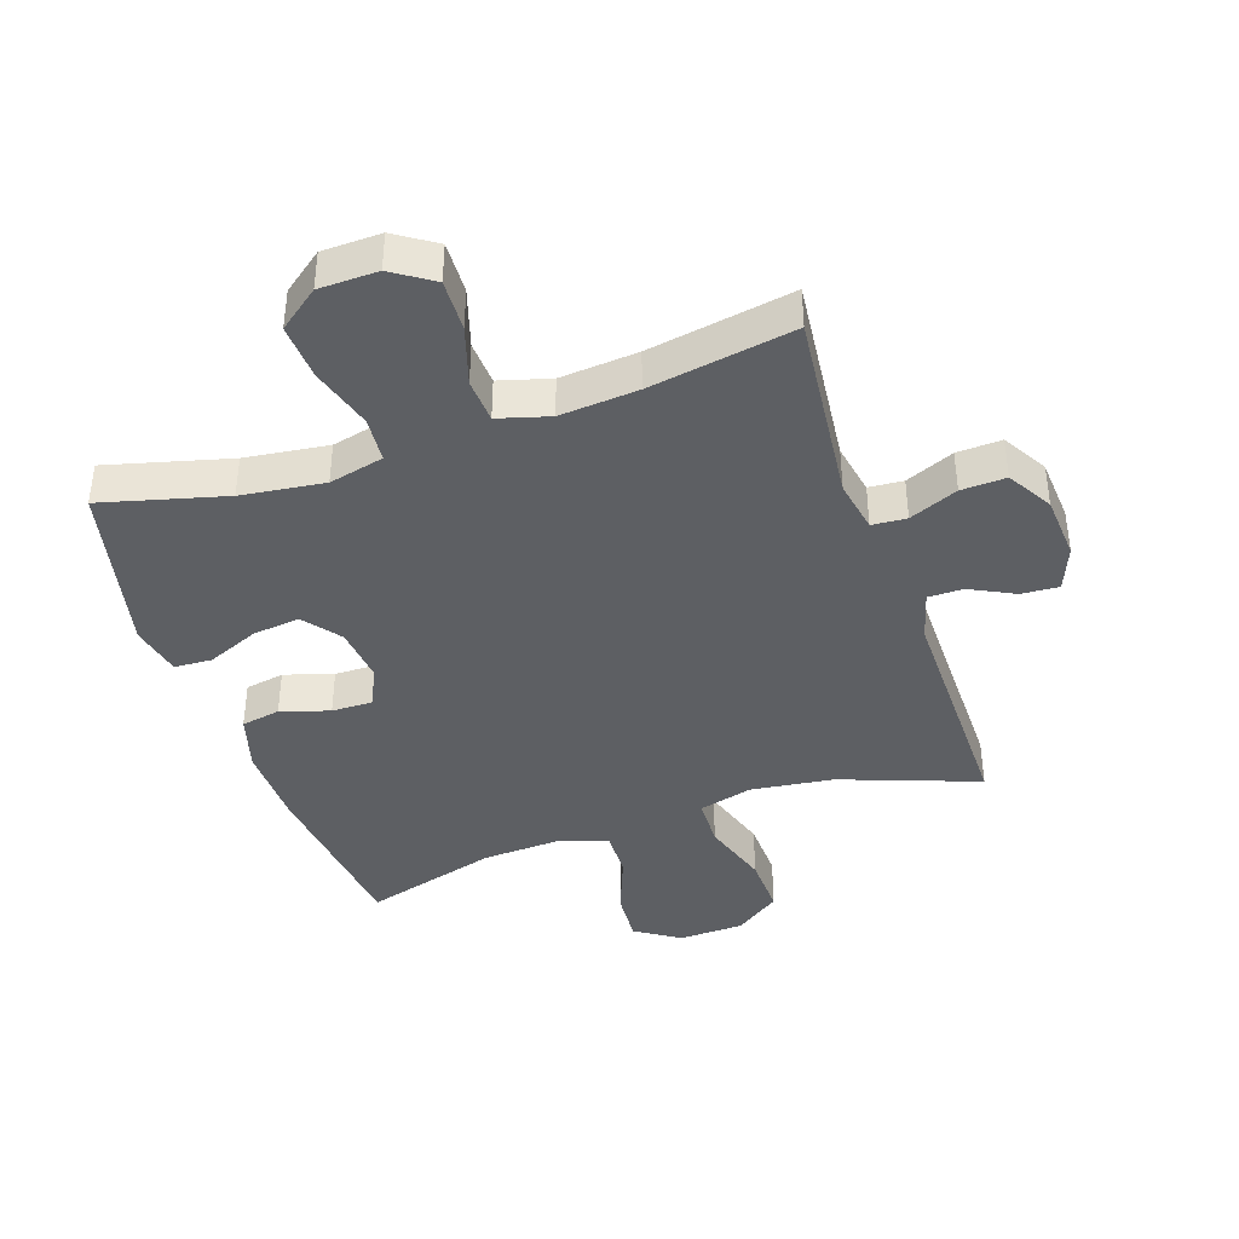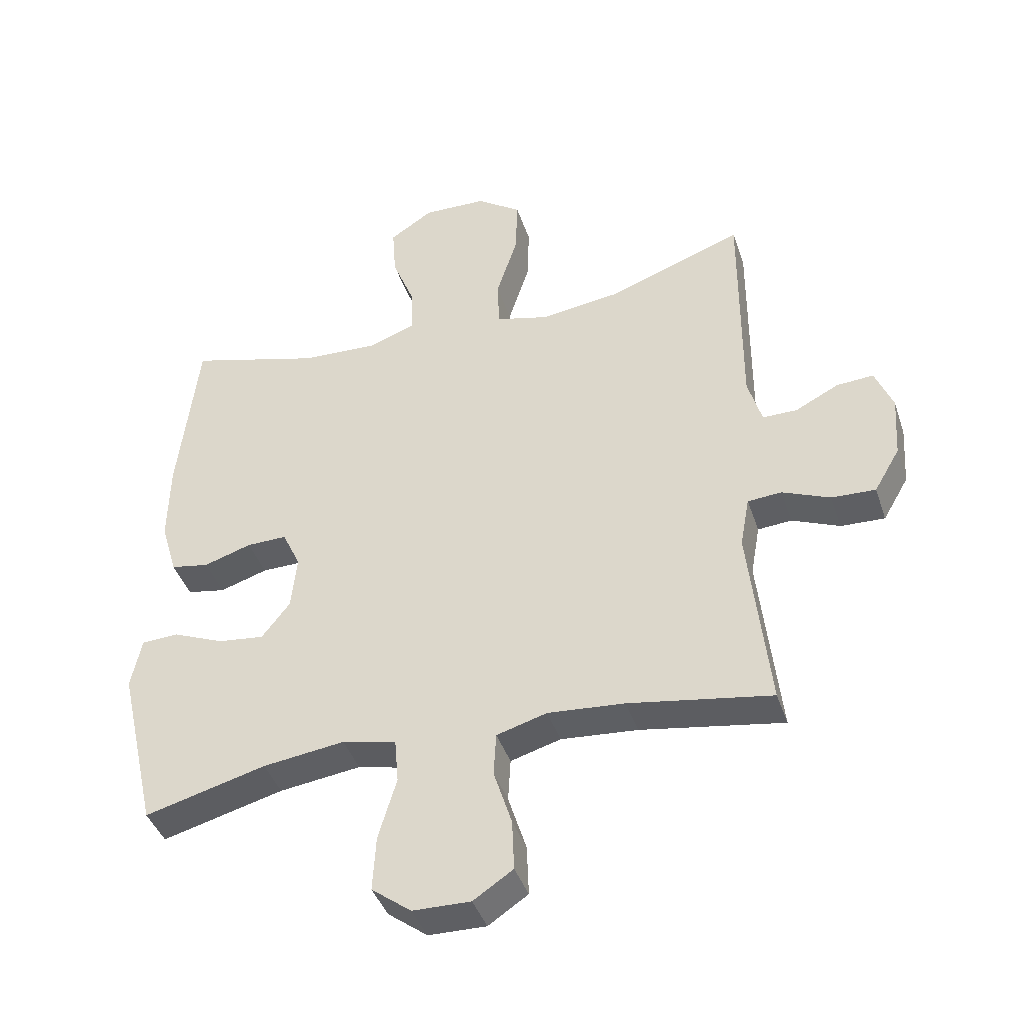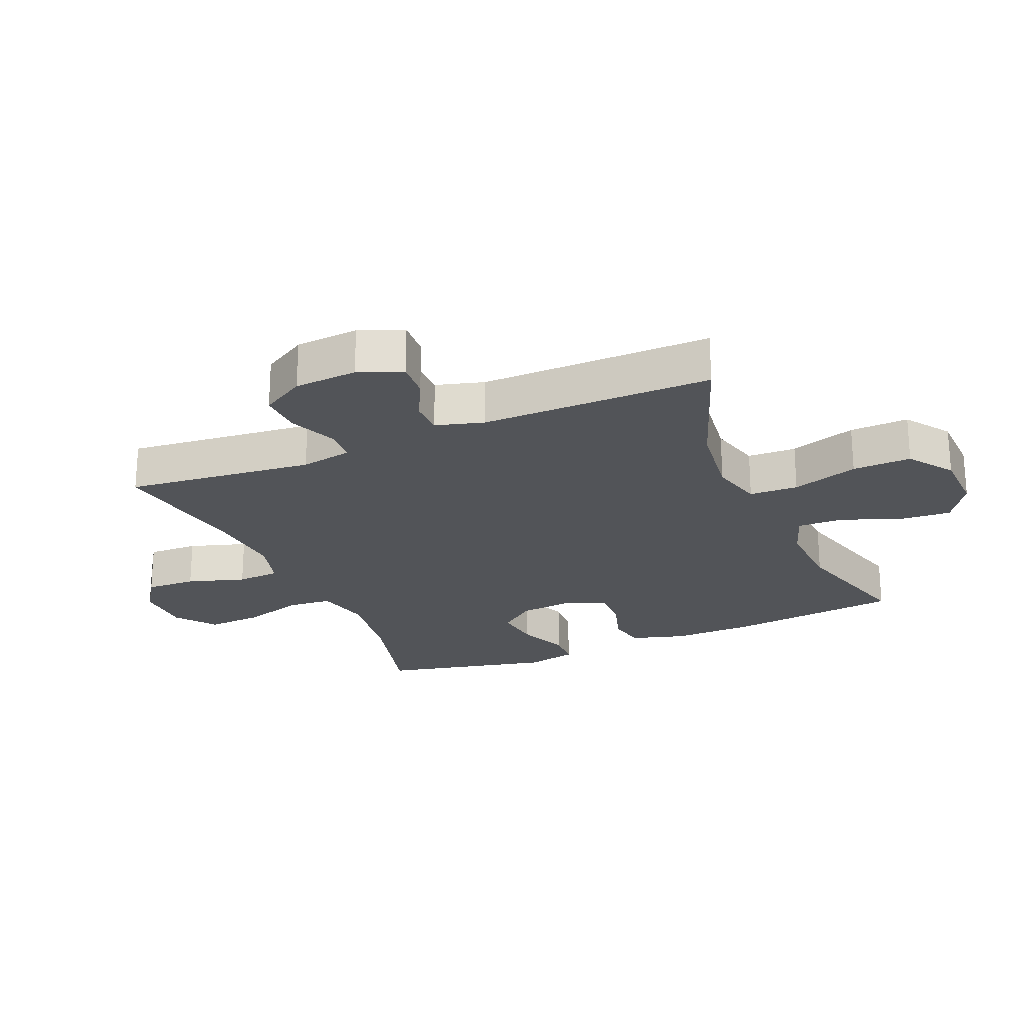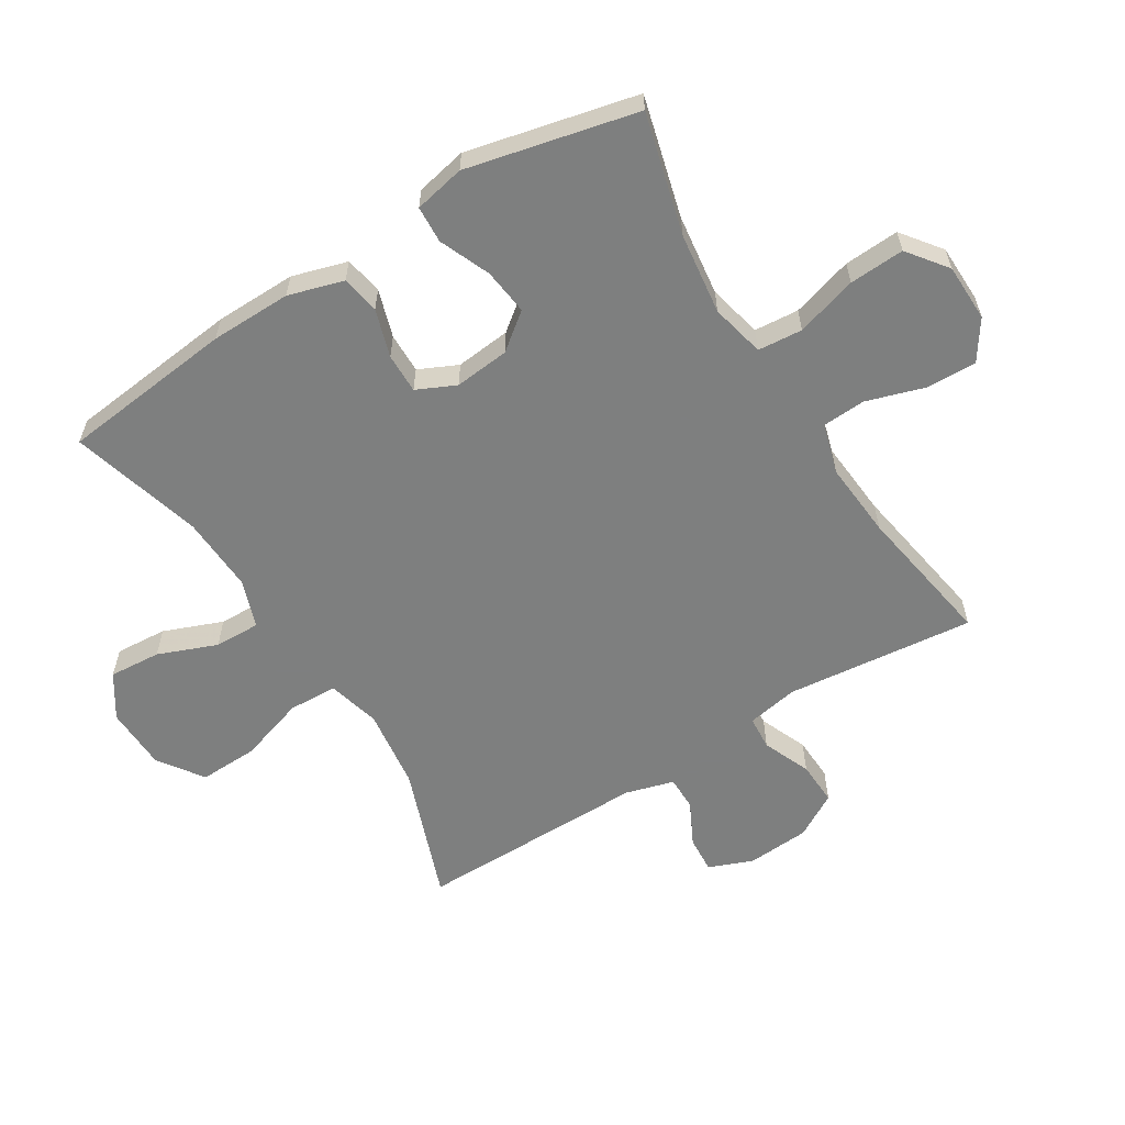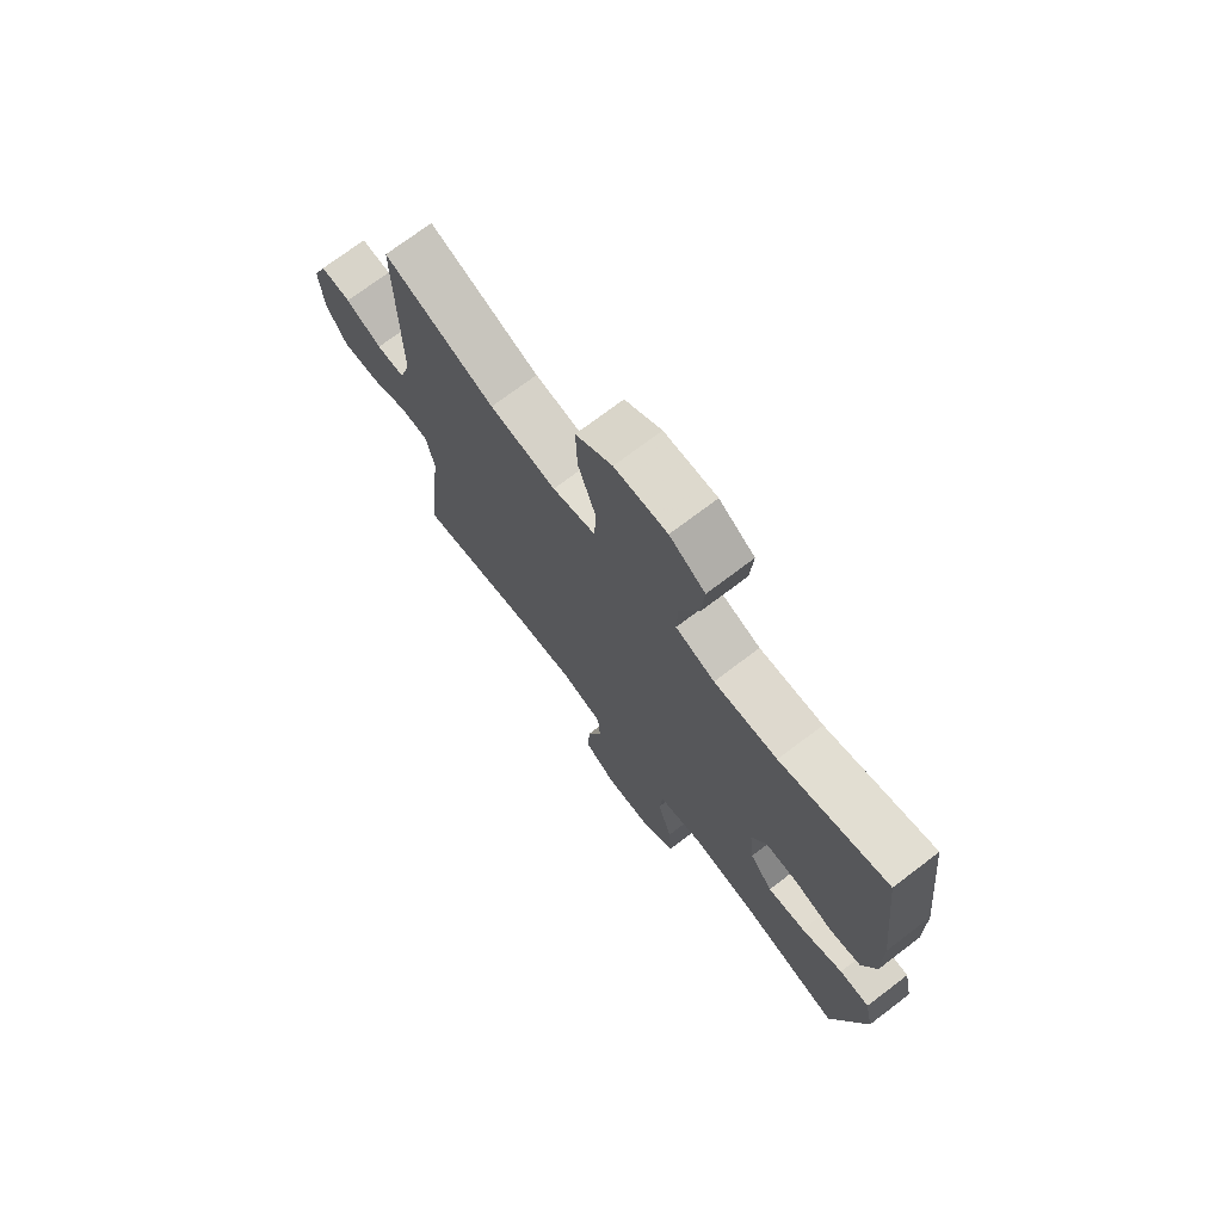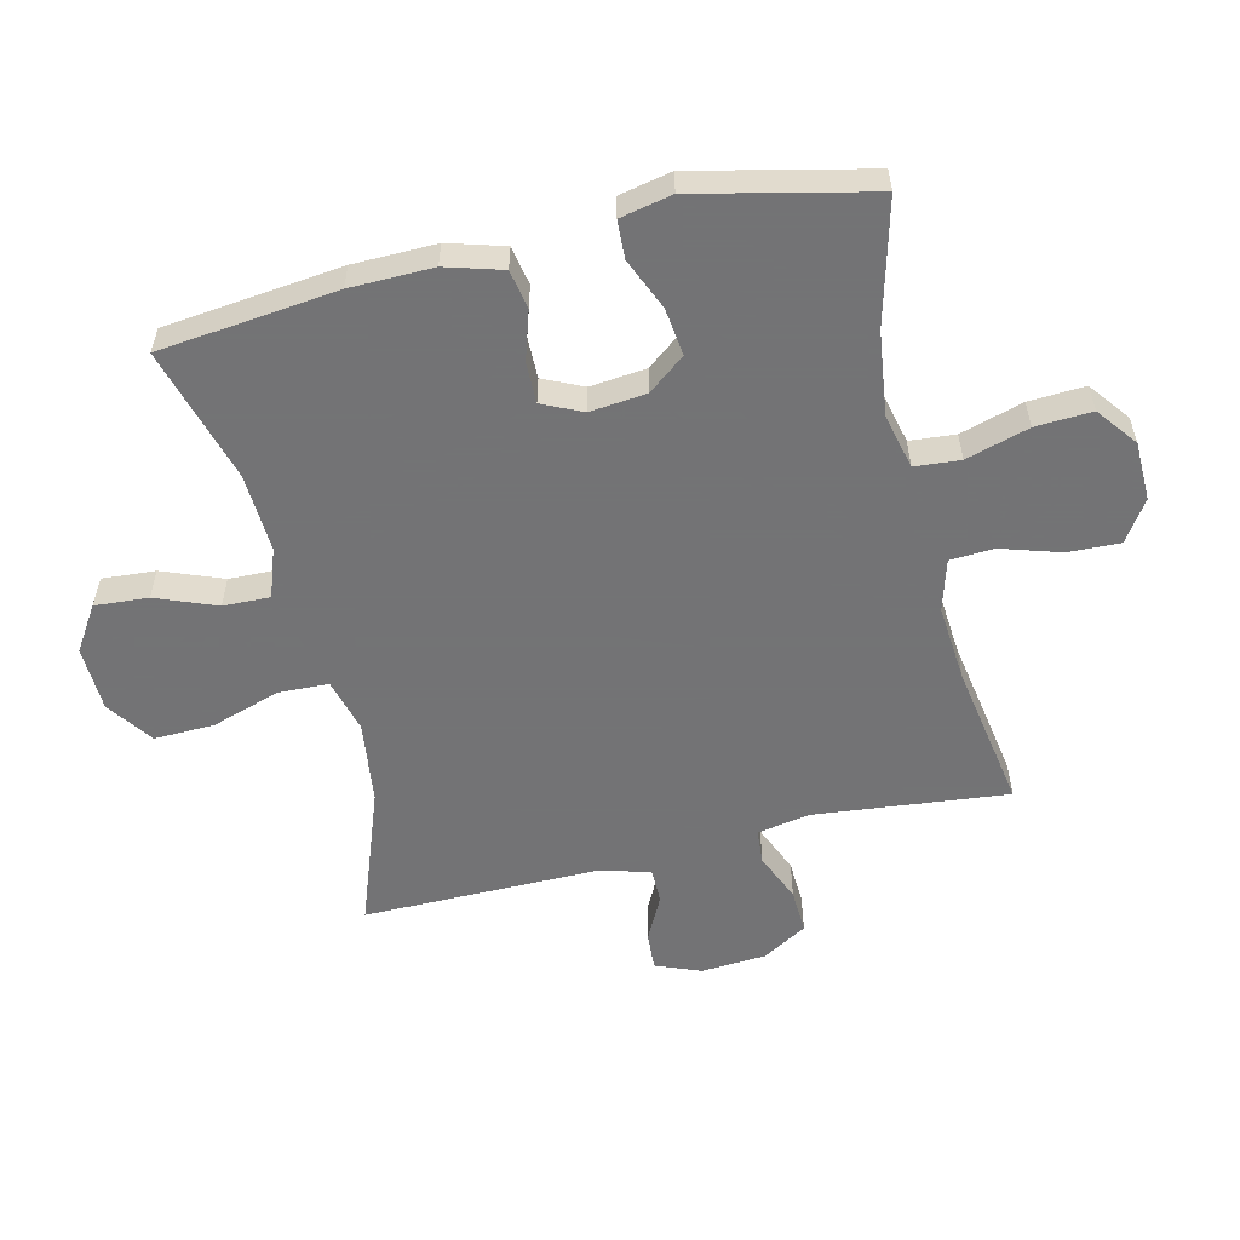
<metadata>
{"format":"obj","ext":"obj","renderer":"f3d","projection":"perspective","resolution":1024,"background":"white","views":[{"elev":-40.4,"azim":-161.1,"up":"+Y"},{"elev":-41.6,"azim":-162.1,"up":"+Z"},{"elev":-23.3,"azim":-66.8,"up":"+Y"},{"elev":-59.6,"azim":121.8,"up":"+Y"},{"elev":73.1,"azim":52.8,"up":"+Z"},{"elev":-56.0,"azim":103.5,"up":"+Y"}]}
</metadata>
<code>
v -0.5 0.07 -0.5
v -0.468 0.07 -0.199
v -0.483 0.07 -0.117
v -0.537 0.07 -0.113
v -0.613 0.07 -0.145
v -0.683 0.07 -0.148
v -0.724 0.07 -0.078
v -0.731 0.07 0.023
v -0.703 0.07 0.093
v -0.644 0.07 0.089
v -0.575 0.07 0.054
v -0.52 0.07 0.054
v -0.498 0.07 0.131
v -0.5 0.07 0.5
v -0.285 0.07 0.421
v -0.156 0.07 0.404
v -0.072 0.07 0.426
v -0.069 0.07 0.504
v -0.103 0.07 0.61
v -0.106 0.07 0.704
v -0.035 0.07 0.754
v 0.067 0.07 0.757
v 0.136 0.07 0.712
v 0.13 0.07 0.629
v 0.093 0.07 0.535
v 0.091 0.07 0.462
v 0.167 0.07 0.435
v 0.29 0.07 0.441
v 0.5 0.07 0.5
v 0.531 0.07 0.223
v 0.533 0.07 0.094
v 0.507 0.07 0.006
v 0.446 0.07 -0.005
v 0.37 0.07 0.019
v 0.306 0.07 0.02
v 0.277 0.07 -0.042
v 0.286 0.07 -0.13
v 0.331 0.07 -0.188
v 0.405 0.07 -0.179
v 0.486 0.07 -0.145
v 0.545 0.07 -0.148
v 0.562 0.07 -0.229
v 0.5 0.07 -0.5
v 0.307 0.07 -0.449
v 0.177 0.07 -0.432
v 0.091 0.07 -0.452
v 0.085 0.07 -0.523
v 0.114 0.07 -0.621
v 0.119 0.07 -0.709
v 0.056 0.07 -0.757
v -0.036 0.07 -0.759
v -0.099 0.07 -0.717
v -0.096 0.07 -0.636
v -0.067 0.07 -0.544
v -0.071 0.07 -0.475
v -0.151 0.07 -0.452
v -0.273 0.07 -0.462
v -0.5 0 -0.5
v -0.468 0 -0.199
v -0.483 0 -0.117
v -0.537 0 -0.113
v -0.613 0 -0.145
v -0.683 0 -0.148
v -0.724 0 -0.078
v -0.731 0 0.023
v -0.703 0 0.093
v -0.644 0 0.089
v -0.575 0 0.054
v -0.52 0 0.054
v -0.498 0 0.131
v -0.5 0 0.5
v -0.285 0 0.421
v -0.156 0 0.404
v -0.072 0 0.426
v -0.069 0 0.504
v -0.103 0 0.61
v -0.106 0 0.704
v -0.035 0 0.754
v 0.067 0 0.757
v 0.136 0 0.712
v 0.13 0 0.629
v 0.093 0 0.535
v 0.091 0 0.462
v 0.167 0 0.435
v 0.29 0 0.441
v 0.5 0 0.5
v 0.531 0 0.223
v 0.533 0 0.094
v 0.507 0 0.006
v 0.446 0 -0.005
v 0.37 0 0.019
v 0.306 0 0.02
v 0.277 0 -0.042
v 0.286 0 -0.13
v 0.331 0 -0.188
v 0.405 0 -0.179
v 0.486 0 -0.145
v 0.545 0 -0.148
v 0.562 0 -0.229
v 0.5 0 -0.5
v 0.307 0 -0.449
v 0.177 0 -0.432
v 0.091 0 -0.452
v 0.085 0 -0.523
v 0.114 0 -0.621
v 0.119 0 -0.709
v 0.056 0 -0.757
v -0.036 0 -0.759
v -0.099 0 -0.717
v -0.096 0 -0.636
v -0.067 0 -0.544
v -0.071 0 -0.475
v -0.151 0 -0.452
v -0.273 0 -0.462
f 52 53 54
f 51 52 54
f 50 51 54
f 49 50 54
f 48 49 54
f 47 48 54
f 46 47 54 55
f 45 46 55 56
f 42 43 44
f 41 42 44
f 40 41 44
f 39 40 44
f 38 39 44 45
f 37 38 45 56
f 32 33 34
f 31 32 34
f 30 31 34
f 29 30 34
f 28 29 34
f 27 28 34 35
f 26 27 35 36
f 23 24 25
f 22 23 25
f 21 22 25
f 20 21 25
f 19 20 25
f 18 19 25
f 17 18 25 26
f 37 56 57
f 36 37 57
f 26 36 57
f 17 26 57
f 16 17 57
f 9 10 11
f 8 9 11
f 7 8 11
f 6 7 11
f 5 6 11
f 4 5 11
f 3 4 11 12
f 57 1 2
f 16 57 2
f 15 16 2
f 15 2 3
f 14 15 3
f 13 14 3
f 3 12 13
f 111 110 109
f 111 109 108
f 111 108 107
f 111 107 106
f 111 106 105
f 111 105 104
f 112 111 104 103
f 113 112 103 102
f 101 100 99
f 101 99 98
f 101 98 97
f 101 97 96
f 102 101 96 95
f 113 102 95 94
f 91 90 89
f 91 89 88
f 91 88 87
f 91 87 86
f 91 86 85
f 92 91 85 84
f 93 92 84 83
f 82 81 80
f 82 80 79
f 82 79 78
f 82 78 77
f 82 77 76
f 82 76 75
f 83 82 75 74
f 114 113 94
f 114 94 93
f 114 93 83
f 114 83 74
f 114 74 73
f 68 67 66
f 68 66 65
f 68 65 64
f 68 64 63
f 68 63 62
f 68 62 61
f 69 68 61 60
f 59 58 114
f 59 114 73
f 59 73 72
f 60 59 72
f 60 72 71
f 60 71 70
f 70 69 60
f 1 58 59 2
f 2 59 60 3
f 3 60 61 4
f 4 61 62 5
f 5 62 63 6
f 6 63 64 7
f 7 64 65 8
f 8 65 66 9
f 9 66 67 10
f 10 67 68 11
f 11 68 69 12
f 12 69 70 13
f 13 70 71 14
f 14 71 72 15
f 15 72 73 16
f 16 73 74 17
f 17 74 75 18
f 18 75 76 19
f 19 76 77 20
f 20 77 78 21
f 21 78 79 22
f 22 79 80 23
f 23 80 81 24
f 24 81 82 25
f 25 82 83 26
f 26 83 84 27
f 27 84 85 28
f 28 85 86 29
f 29 86 87 30
f 30 87 88 31
f 31 88 89 32
f 32 89 90 33
f 33 90 91 34
f 34 91 92 35
f 35 92 93 36
f 36 93 94 37
f 37 94 95 38
f 38 95 96 39
f 39 96 97 40
f 40 97 98 41
f 41 98 99 42
f 42 99 100 43
f 43 100 101 44
f 44 101 102 45
f 45 102 103 46
f 46 103 104 47
f 47 104 105 48
f 48 105 106 49
f 49 106 107 50
f 50 107 108 51
f 51 108 109 52
f 52 109 110 53
f 53 110 111 54
f 54 111 112 55
f 55 112 113 56
f 56 113 114 57
f 57 114 58 1

</code>
